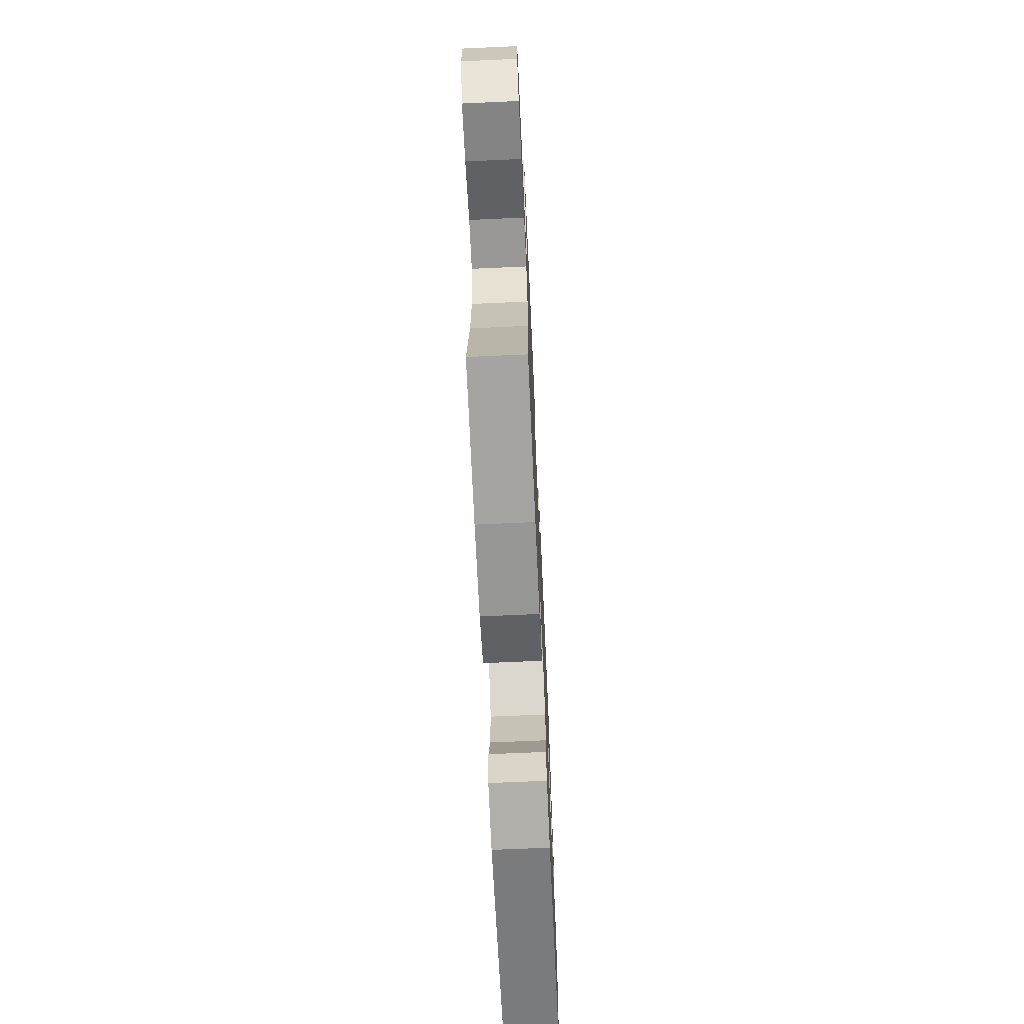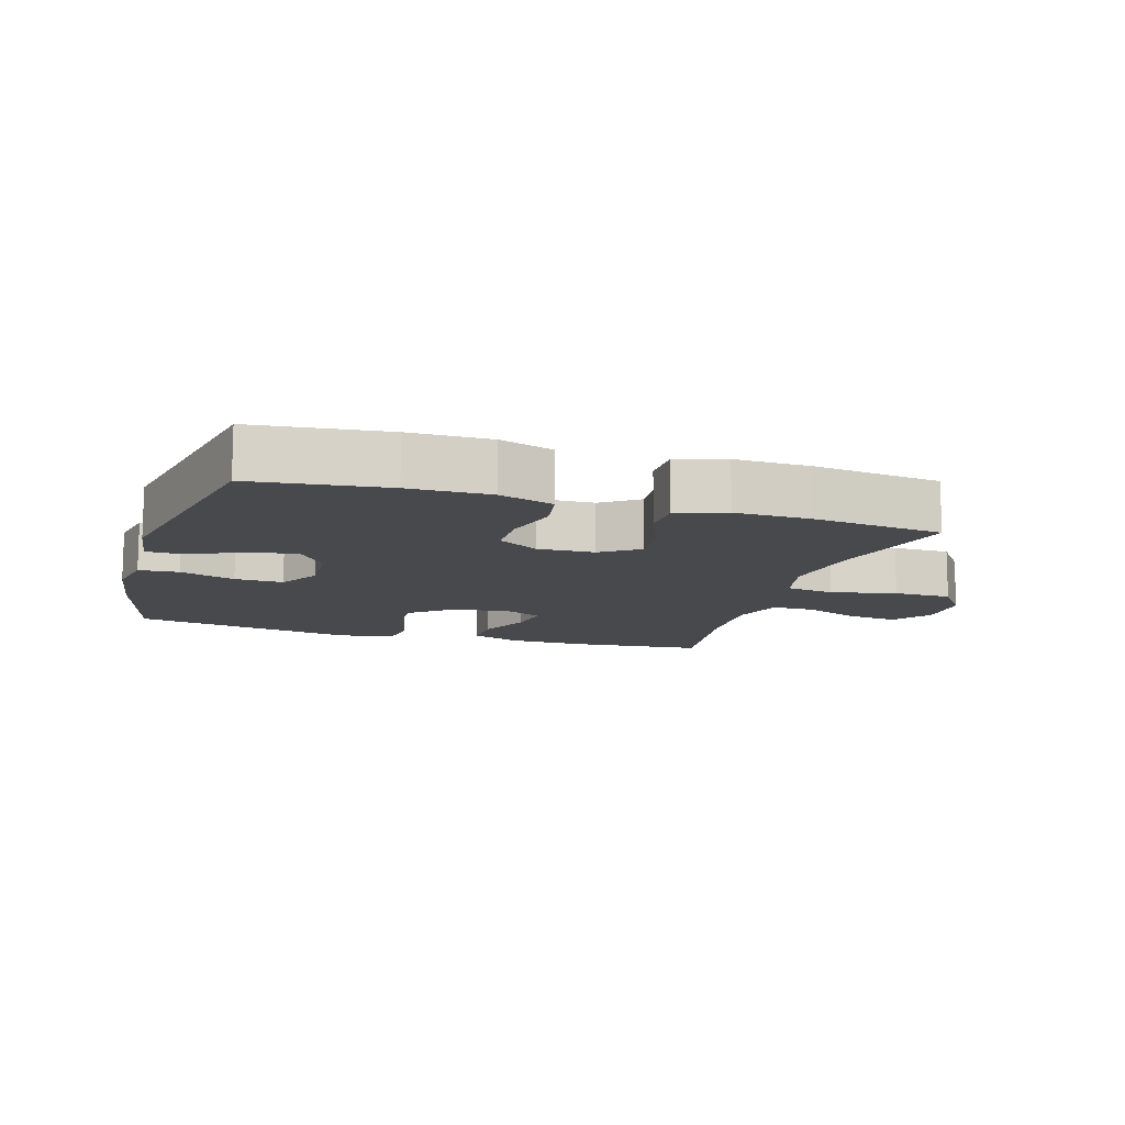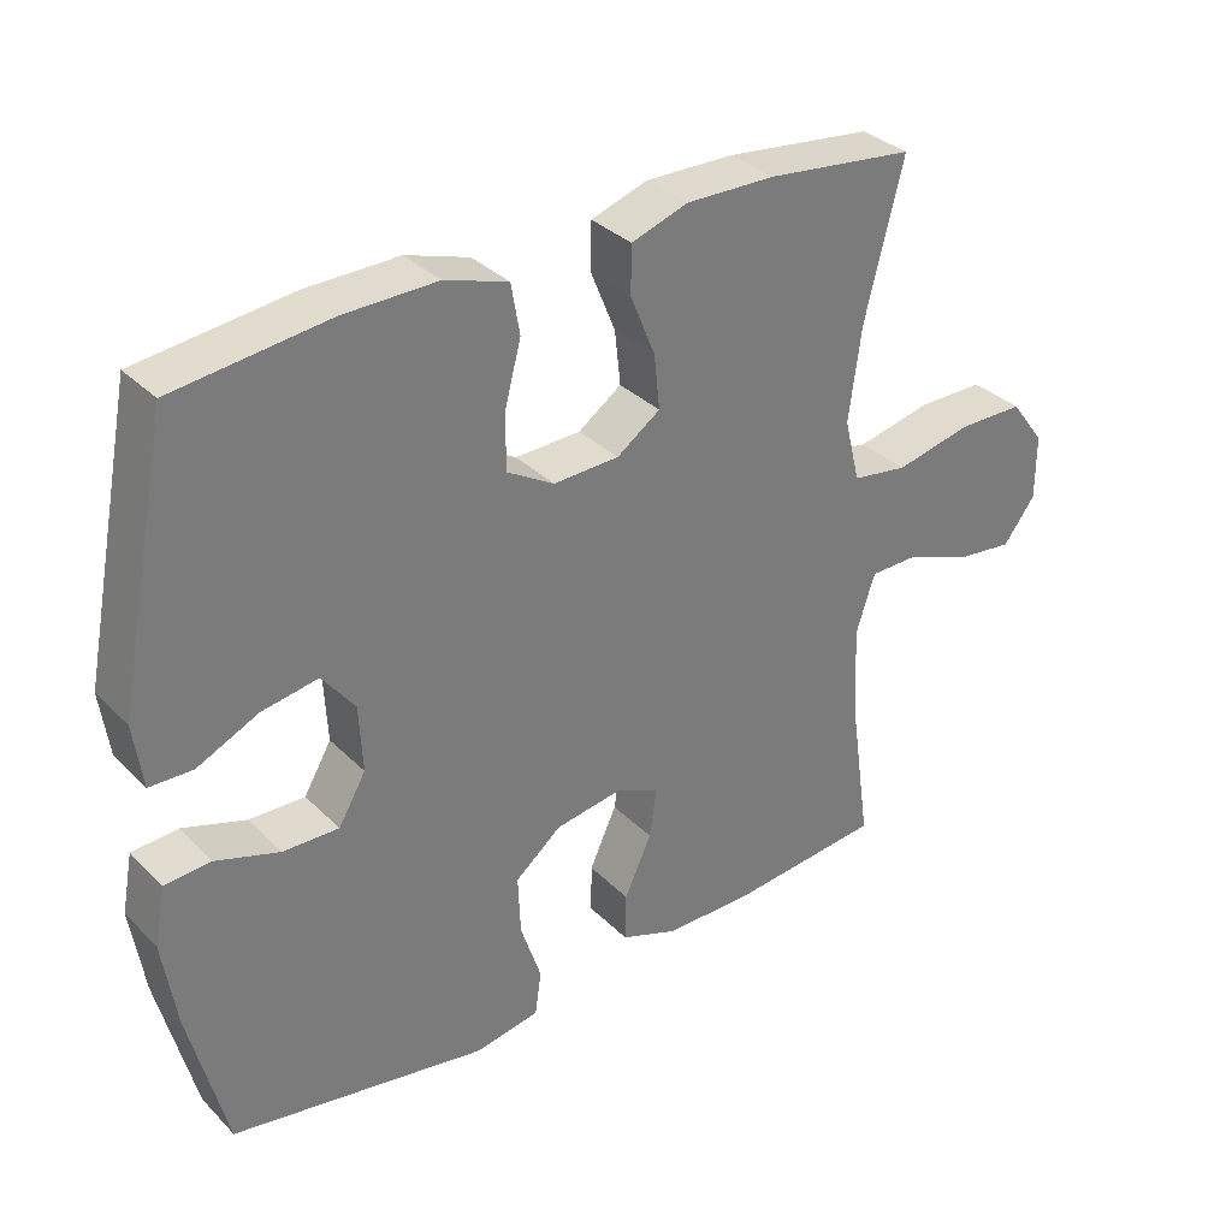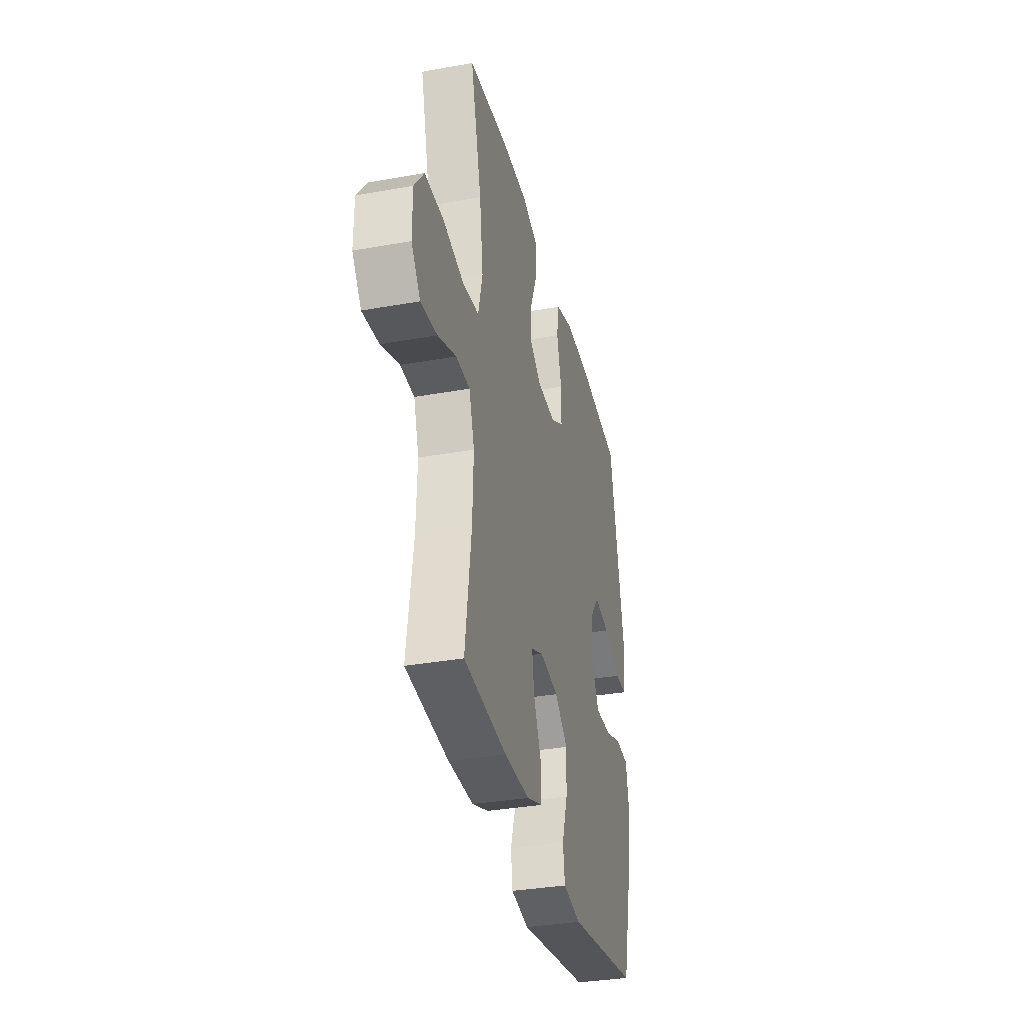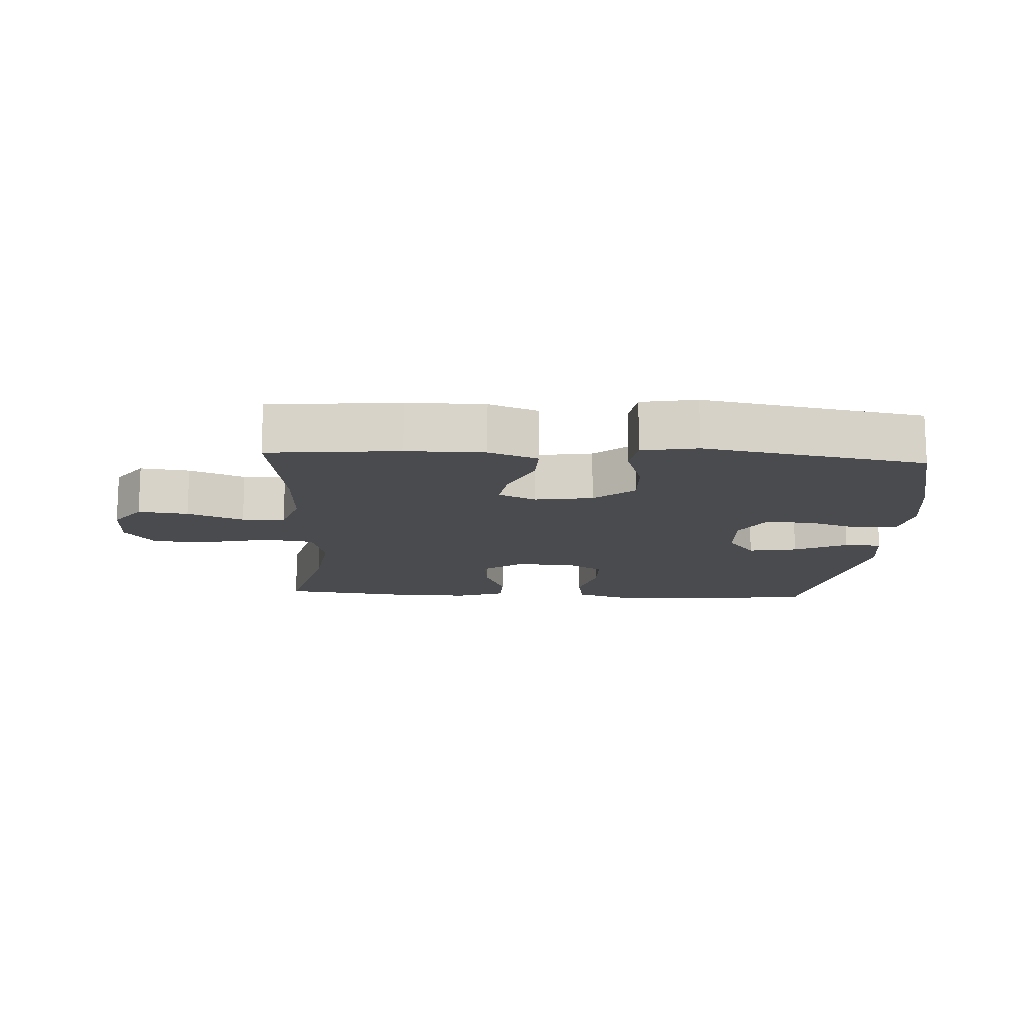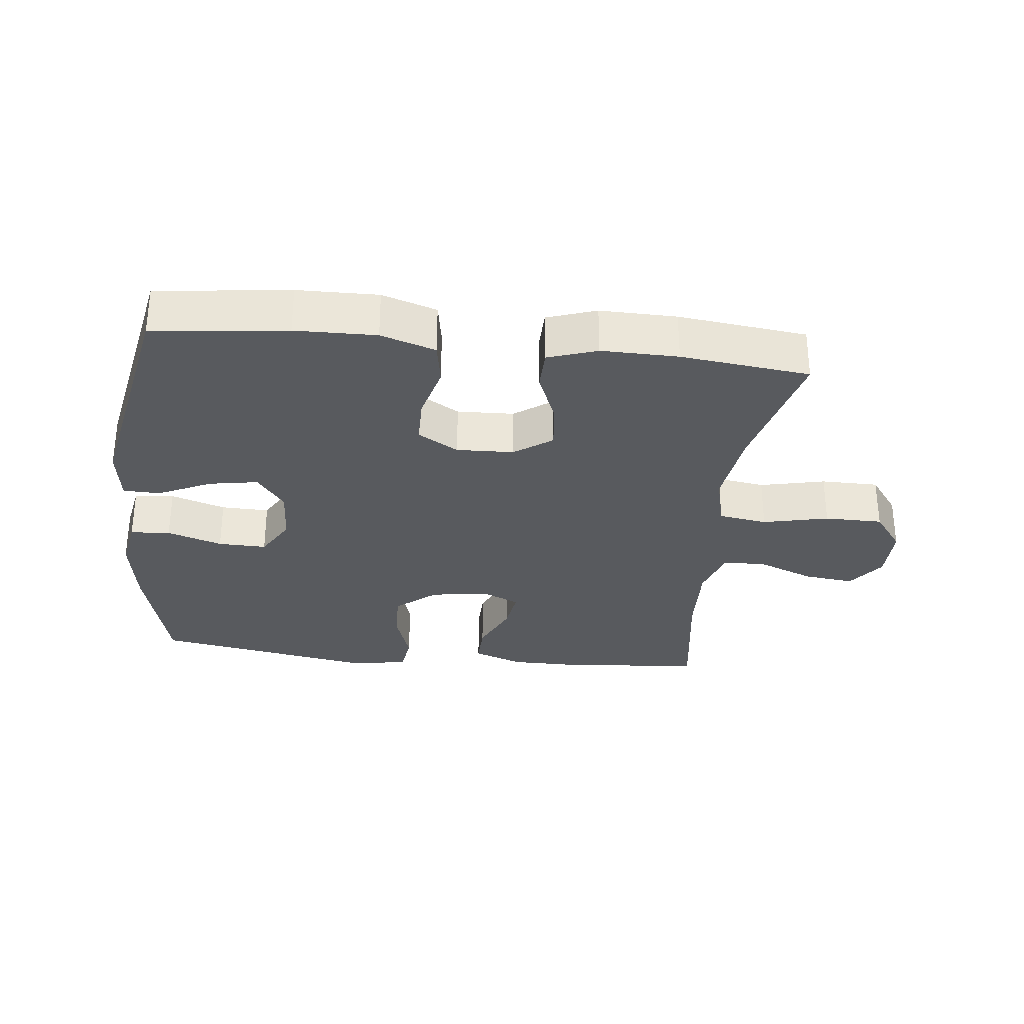
<metadata>
{"format":"obj","ext":"obj","renderer":"f3d","projection":"perspective","resolution":1024,"background":"white","views":[{"elev":-67.9,"azim":92.6,"up":"+Z"},{"elev":-12.1,"azim":-17.2,"up":"+Y"},{"elev":33.3,"azim":-37.0,"up":"+Z"},{"elev":-34.3,"azim":103.6,"up":"+Z"},{"elev":-14.2,"azim":176.7,"up":"+Y"},{"elev":-31.0,"azim":-6.3,"up":"+Y"}]}
</metadata>
<code>
o path2088
v 0.2827 0.0375 0.533
v 0.1601 0.0375 0.5349
v 0.08149 0.0375 0.5083
v 0.08055 0.0375 0.443
v 0.1148 0.0375 0.359
v 0.1226 0.0375 0.2841
v 0.06239 0.0375 0.2418
v -0.02863 0.0375 0.2385
v -0.09336 0.0375 0.2764
v -0.0941 0.0375 0.3522
v -0.07073 0.0375 0.4402
v -0.08251 0.0375 0.5096
v -0.1701 0.0375 0.5376
v -0.2994 0.0375 0.5353
v -0.5131 0.0375 0.5093
v -0.5857 0.0375 0.1402
v -0.5735 0.0375 0.05162
v -0.5139 0.0375 0.05025
v -0.4293 0.0375 0.08995
v -0.3511 0.0375 0.1035
v -0.3059 0.0375 0.04494
v -0.3012 0.0375 -0.04689
v -0.3393 0.0375 -0.1119
v -0.4165 0.0375 -0.11
v -0.5044 0.0375 -0.08149
v -0.5682 0.0375 -0.0864
v -0.5833 0.0375 -0.1664
v -0.5646 0.0375 -0.2886
v -0.5131 0.0375 -0.4926
v -0.1583 0.0375 -0.5532
v -0.06952 0.0375 -0.5372
v -0.0608 0.0375 -0.4757
v -0.08932 0.0375 -0.3893
v -0.09262 0.0375 -0.3074
v -0.0286 0.0375 -0.2549
v 0.06348 0.0375 -0.2402
v 0.124 0.0375 -0.2674
v 0.1139 0.0375 -0.3347
v 0.07636 0.0375 -0.4172
v 0.07499 0.0375 -0.4842
v 0.1539 0.0375 -0.513
v 0.2785 0.0375 -0.5133
v 0.4886 0.0375 -0.4926
v 0.4585 0.0375 -0.2829
v 0.4535 0.0375 -0.158
v 0.4795 0.0375 -0.07787
v 0.5482 0.0375 -0.07683
v 0.6377 0.0375 -0.112
v 0.7176 0.0375 -0.1213
v 0.7618 0.0375 -0.06237
v 0.7619 0.0375 0.02761
v 0.7141 0.0375 0.09164
v 0.6215 0.0375 0.09207
v 0.5167 0.0375 0.06858
v 0.4392 0.0375 0.08021
v 0.4175 0.0375 0.1674
v 0.4349 0.0375 0.2963
v 0.4886 0.0375 0.5093
v 0.2827 -0.0375 0.533
v 0.1601 -0.0375 0.5349
v 0.08149 -0.0375 0.5083
v 0.08055 -0.0375 0.443
v 0.1148 -0.0375 0.359
v 0.1226 -0.0375 0.2841
v 0.06239 -0.0375 0.2418
v -0.02863 -0.0375 0.2385
v -0.09336 -0.0375 0.2764
v -0.0941 -0.0375 0.3522
v -0.07073 -0.0375 0.4402
v -0.08251 -0.0375 0.5096
v -0.1701 -0.0375 0.5376
v -0.2994 -0.0375 0.5353
v -0.5131 -0.0375 0.5093
v -0.5857 -0.0375 0.1402
v -0.5735 -0.0375 0.05162
v -0.5139 -0.0375 0.05025
v -0.4293 -0.0375 0.08995
v -0.3511 -0.0375 0.1035
v -0.3059 -0.0375 0.04494
v -0.3012 -0.0375 -0.04689
v -0.3393 -0.0375 -0.1119
v -0.4165 -0.0375 -0.11
v -0.5044 -0.0375 -0.08149
v -0.5682 -0.0375 -0.0864
v -0.5833 -0.0375 -0.1664
v -0.5646 -0.0375 -0.2886
v -0.5131 -0.0375 -0.4926
v -0.1583 -0.0375 -0.5532
v -0.06952 -0.0375 -0.5372
v -0.0608 -0.0375 -0.4757
v -0.08932 -0.0375 -0.3893
v -0.09262 -0.0375 -0.3074
v -0.0286 -0.0375 -0.2549
v 0.06348 -0.0375 -0.2402
v 0.124 -0.0375 -0.2674
v 0.1139 -0.0375 -0.3347
v 0.07636 -0.0375 -0.4172
v 0.07499 -0.0375 -0.4842
v 0.1539 -0.0375 -0.513
v 0.2785 -0.0375 -0.5133
v 0.4886 -0.0375 -0.4926
v 0.4585 -0.0375 -0.2829
v 0.4535 -0.0375 -0.158
v 0.4795 -0.0375 -0.07787
v 0.5482 -0.0375 -0.07683
v 0.6377 -0.0375 -0.112
v 0.7176 -0.0375 -0.1213
v 0.7618 -0.0375 -0.06237
v 0.7619 -0.0375 0.02761
v 0.7141 -0.0375 0.09164
v 0.6215 -0.0375 0.09207
v 0.5167 -0.0375 0.06858
v 0.4392 -0.0375 0.08021
v 0.4175 -0.0375 0.1674
v 0.4349 -0.0375 0.2963
v 0.4886 -0.0375 0.5093
v 0.7618 0.0375 -0.06237
v 0.7619 0.0375 0.02761
v 0.7141 0.0375 0.09164
v 0.7176 0.0375 -0.1213
v 0.6377 0.0375 -0.112
v 0.6215 0.0375 0.09207
v 0.5482 0.0375 -0.07683
v 0.5167 0.0375 0.06858
v 0.4795 0.0375 -0.07787
v 0.4795 0.0375 -0.07787
v 0.4392 0.0375 0.08021
v 0.4392 0.0375 0.08021
v 0.4535 0.0375 -0.158
v 0.4886 0.0375 -0.4926
v 0.4886 0.0375 -0.4926
v 0.4585 0.0375 -0.2829
v 0.4349 0.0375 0.2963
v 0.4886 0.0375 0.5093
v 0.4886 0.0375 0.5093
v 0.4175 0.0375 0.1674
v 0.2827 0.0375 0.533
v 0.2785 0.0375 -0.5133
v 0.1601 0.0375 0.5349
v 0.1539 0.0375 -0.513
v 0.1148 0.0375 0.359
v 0.1226 0.0375 0.2841
v 0.1226 0.0375 0.2841
v 0.08149 0.0375 0.5083
v 0.08149 0.0375 0.5083
v 0.07499 0.0375 -0.4842
v 0.07499 0.0375 -0.4842
v 0.124 0.0375 -0.2674
v 0.124 0.0375 -0.2674
v 0.1139 0.0375 -0.3347
v 0.06348 0.0375 -0.2402
v 0.06239 0.0375 0.2418
v 0.08055 0.0375 0.443
v 0.07636 0.0375 -0.4172
v -0.0286 0.0375 -0.2549
v -0.02863 0.0375 0.2385
v -0.09262 0.0375 -0.3074
v -0.09336 0.0375 0.2764
v -0.06952 0.0375 -0.5372
v -0.06952 0.0375 -0.5372
v -0.0608 0.0375 -0.4757
v -0.08932 0.0375 -0.3893
v -0.1583 0.0375 -0.5532
v -0.0941 0.0375 0.3522
v -0.07073 0.0375 0.4402
v -0.08251 0.0375 0.5096
v -0.08251 0.0375 0.5096
v -0.1701 0.0375 0.5376
v -0.2994 0.0375 0.5353
v -0.3059 0.0375 0.04494
v -0.3012 0.0375 -0.04689
v -0.3393 0.0375 -0.1119
v -0.3393 0.0375 -0.1119
v -0.3511 0.0375 0.1035
v -0.3511 0.0375 0.1035
v -0.4165 0.0375 -0.11
v -0.4293 0.0375 0.08995
v -0.5131 0.0375 -0.4926
v -0.5131 0.0375 -0.4926
v -0.5044 0.0375 -0.08149
v -0.5139 0.0375 0.05025
v -0.5131 0.0375 0.5093
v -0.5131 0.0375 0.5093
v -0.5682 0.0375 -0.0864
v -0.5682 0.0375 -0.0864
v -0.5735 0.0375 0.05162
v -0.5735 0.0375 0.05162
v -0.5646 0.0375 -0.2886
v -0.5833 0.0375 -0.1664
v -0.5857 0.0375 0.1402
v 0.7618 -0.0375 -0.06237
v 0.7619 -0.0375 0.02761
v 0.7141 -0.0375 0.09164
v 0.7176 -0.0375 -0.1213
v 0.6377 -0.0375 -0.112
v 0.6215 -0.0375 0.09207
v 0.5482 -0.0375 -0.07683
v 0.5167 -0.0375 0.06858
v 0.4795 -0.0375 -0.07787
v 0.4795 -0.0375 -0.07787
v 0.4392 -0.0375 0.08021
v 0.4392 -0.0375 0.08021
v 0.4535 -0.0375 -0.158
v 0.4886 -0.0375 -0.4926
v 0.4886 -0.0375 -0.4926
v 0.4585 -0.0375 -0.2829
v 0.4349 -0.0375 0.2963
v 0.4886 -0.0375 0.5093
v 0.4886 -0.0375 0.5093
v 0.4175 -0.0375 0.1674
v 0.2827 -0.0375 0.533
v 0.2785 -0.0375 -0.5133
v 0.1601 -0.0375 0.5349
v 0.1539 -0.0375 -0.513
v 0.1148 -0.0375 0.359
v 0.1226 -0.0375 0.2841
v 0.1226 -0.0375 0.2841
v 0.08149 -0.0375 0.5083
v 0.08149 -0.0375 0.5083
v 0.07499 -0.0375 -0.4842
v 0.07499 -0.0375 -0.4842
v 0.124 -0.0375 -0.2674
v 0.124 -0.0375 -0.2674
v 0.1139 -0.0375 -0.3347
v 0.06348 -0.0375 -0.2402
v 0.06239 -0.0375 0.2418
v 0.08055 -0.0375 0.443
v 0.07636 -0.0375 -0.4172
v -0.0286 -0.0375 -0.2549
v -0.02863 -0.0375 0.2385
v -0.09262 -0.0375 -0.3074
v -0.09336 -0.0375 0.2764
v -0.06952 -0.0375 -0.5372
v -0.06952 -0.0375 -0.5372
v -0.0608 -0.0375 -0.4757
v -0.08932 -0.0375 -0.3893
v -0.1583 -0.0375 -0.5532
v -0.0941 -0.0375 0.3522
v -0.07073 -0.0375 0.4402
v -0.08251 -0.0375 0.5096
v -0.08251 -0.0375 0.5096
v -0.1701 -0.0375 0.5376
v -0.2994 -0.0375 0.5353
v -0.3059 -0.0375 0.04494
v -0.3012 -0.0375 -0.04689
v -0.3393 -0.0375 -0.1119
v -0.3393 -0.0375 -0.1119
v -0.3511 -0.0375 0.1035
v -0.3511 -0.0375 0.1035
v -0.4165 -0.0375 -0.11
v -0.4293 -0.0375 0.08995
v -0.5131 -0.0375 -0.4926
v -0.5131 -0.0375 -0.4926
v -0.5044 -0.0375 -0.08149
v -0.5139 -0.0375 0.05025
v -0.5131 -0.0375 0.5093
v -0.5131 -0.0375 0.5093
v -0.5682 -0.0375 -0.0864
v -0.5682 -0.0375 -0.0864
v -0.5735 -0.0375 0.05162
v -0.5735 -0.0375 0.05162
v -0.5646 -0.0375 -0.2886
v -0.5833 -0.0375 -0.1664
v -0.5857 -0.0375 0.1402
f 230 245 229
f 225 230 229
f 195 196 197
f 214 224 228
f 215 213 227
f 238 248 232
f 252 246 262
f 210 216 226
f 243 238 242
f 236 237 235
f 245 230 244
f 194 191 195
f 218 227 213
f 232 244 230
f 199 201 203
f 214 228 220
f 251 264 255
f 191 192 195
f 216 207 215
f 204 206 212
f 262 246 250
f 198 197 196
f 236 252 237
f 248 256 251
f 222 201 225
f 231 246 252
f 203 222 206
f 240 242 239
f 232 248 244
f 196 195 192
f 229 245 231
f 201 226 225
f 255 264 260
f 201 199 198
f 207 216 210
f 197 198 199
f 206 224 212
f 238 243 248
f 213 215 211
f 193 196 192
f 262 250 263
f 250 254 263
f 231 245 246
f 226 230 225
f 206 222 224
f 263 254 258
f 203 201 222
f 201 210 226
f 239 242 238
f 211 207 208
f 243 256 248
f 231 252 236
f 264 251 256
f 211 215 207
f 235 237 233
f 212 224 214
f 50 51 109 108
f 51 52 110 109
f 49 50 108 107
f 48 49 107 106
f 52 53 111 110
f 47 48 106 105
f 53 54 112 111
f 126 47 105 200
f 54 128 202 112
f 45 46 104 103
f 131 44 102 205
f 57 135 209 115
f 44 45 103 102
f 55 56 114 113
f 56 57 115 114
f 58 1 59 116
f 42 43 101 100
f 1 2 60 59
f 41 42 100 99
f 5 143 217 63
f 2 145 219 60
f 147 41 99 221
f 149 38 96 223
f 36 37 95 94
f 6 7 65 64
f 4 5 63 62
f 3 4 62 61
f 39 40 98 97
f 38 39 97 96
f 35 36 94 93
f 7 8 66 65
f 34 35 93 92
f 8 9 67 66
f 160 32 90 234
f 32 33 91 90
f 30 31 89 88
f 10 11 69 68
f 11 167 241 69
f 12 13 71 70
f 33 34 92 91
f 9 10 68 67
f 13 14 72 71
f 21 22 80 79
f 22 173 247 80
f 175 21 79 249
f 23 24 82 81
f 19 20 78 77
f 179 30 88 253
f 24 25 83 82
f 18 19 77 76
f 14 183 257 72
f 25 185 259 83
f 187 18 76 261
f 28 29 87 86
f 27 28 86 85
f 26 27 85 84
f 16 17 75 74
f 15 16 74 73
f 156 155 171
f 151 155 156
f 121 123 122
f 140 154 150
f 141 153 139
f 164 158 174
f 178 188 172
f 136 152 142
f 169 168 164
f 162 161 163
f 171 170 156
f 120 121 117
f 144 139 153
f 158 156 170
f 125 129 127
f 140 146 154
f 177 181 190
f 117 121 118
f 142 141 133
f 130 138 132
f 188 176 172
f 124 122 123
f 162 163 178
f 174 177 182
f 148 151 127
f 157 178 172
f 129 132 148
f 166 165 168
f 158 170 174
f 122 118 121
f 155 157 171
f 127 151 152
f 181 186 190
f 127 124 125
f 133 136 142
f 123 125 124
f 132 138 150
f 164 174 169
f 139 137 141
f 119 118 122
f 188 189 176
f 176 189 180
f 157 172 171
f 152 151 156
f 132 150 148
f 189 184 180
f 129 148 127
f 127 152 136
f 165 164 168
f 137 134 133
f 169 174 182
f 157 162 178
f 190 182 177
f 137 133 141
f 161 159 163
f 138 140 150

</code>
